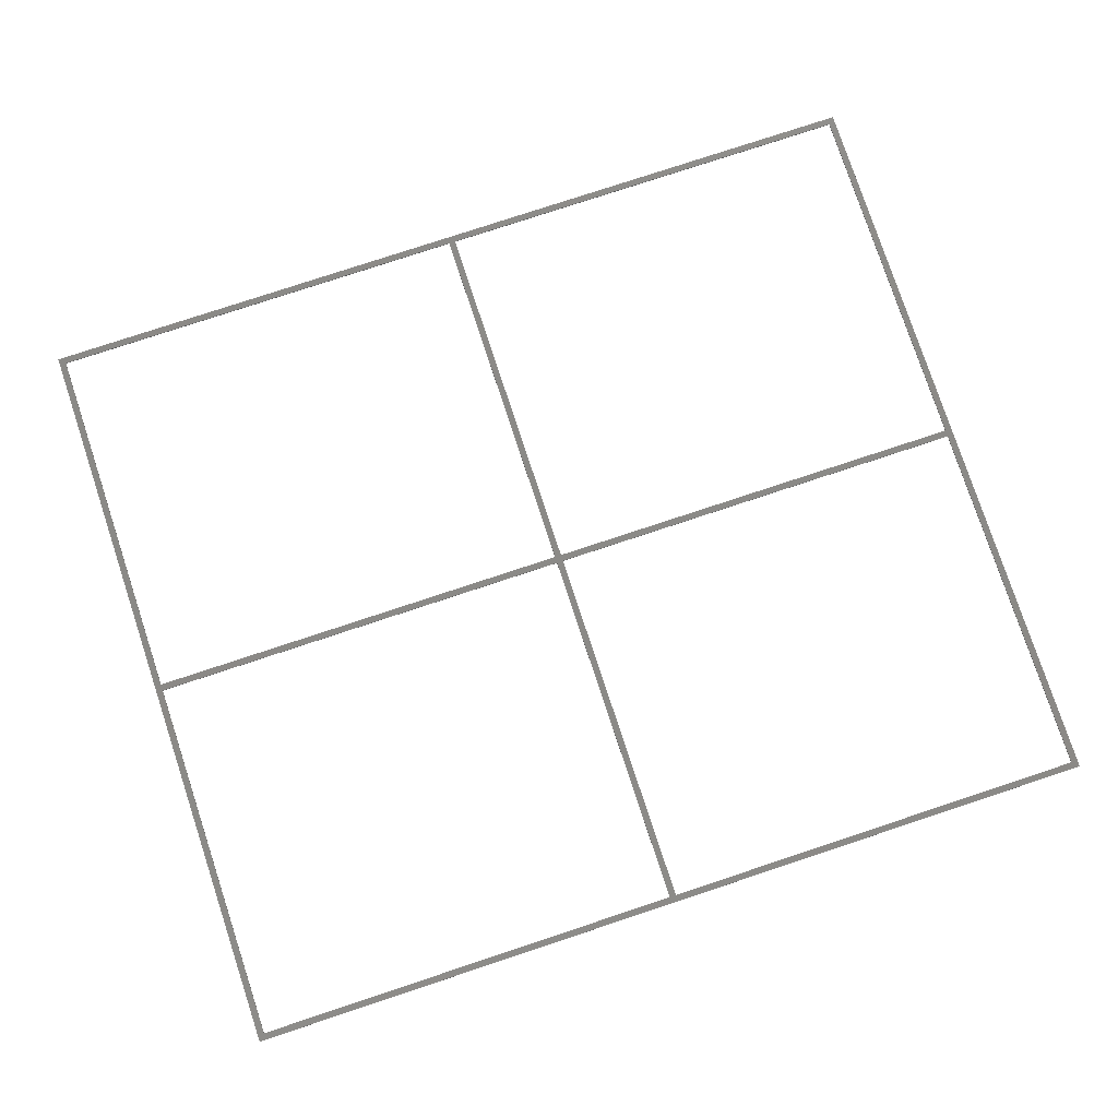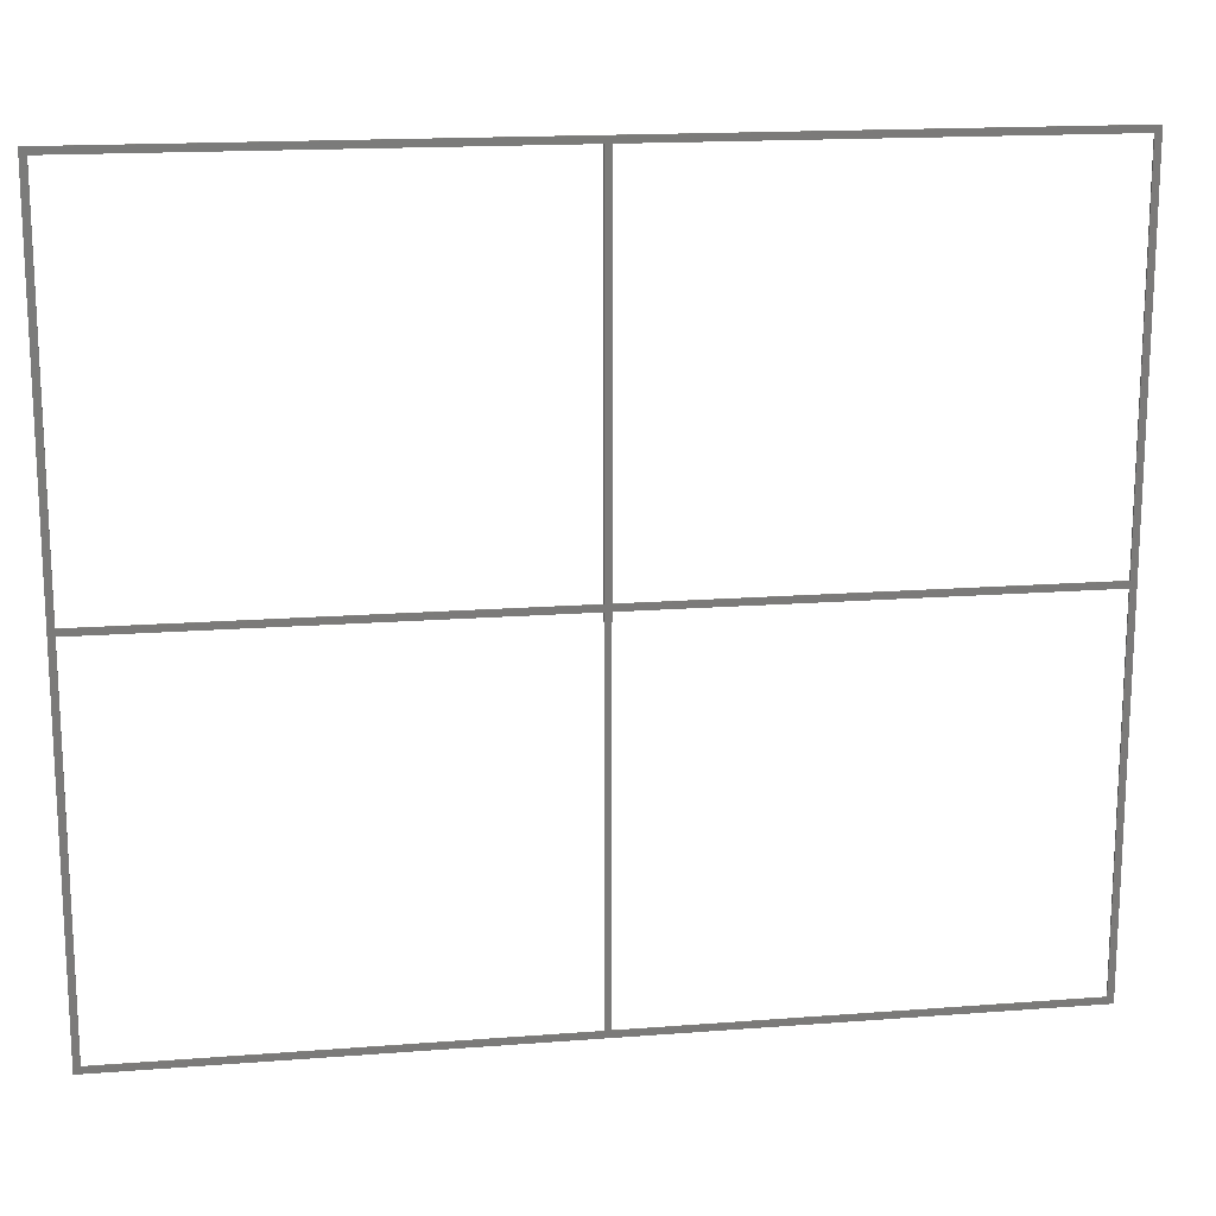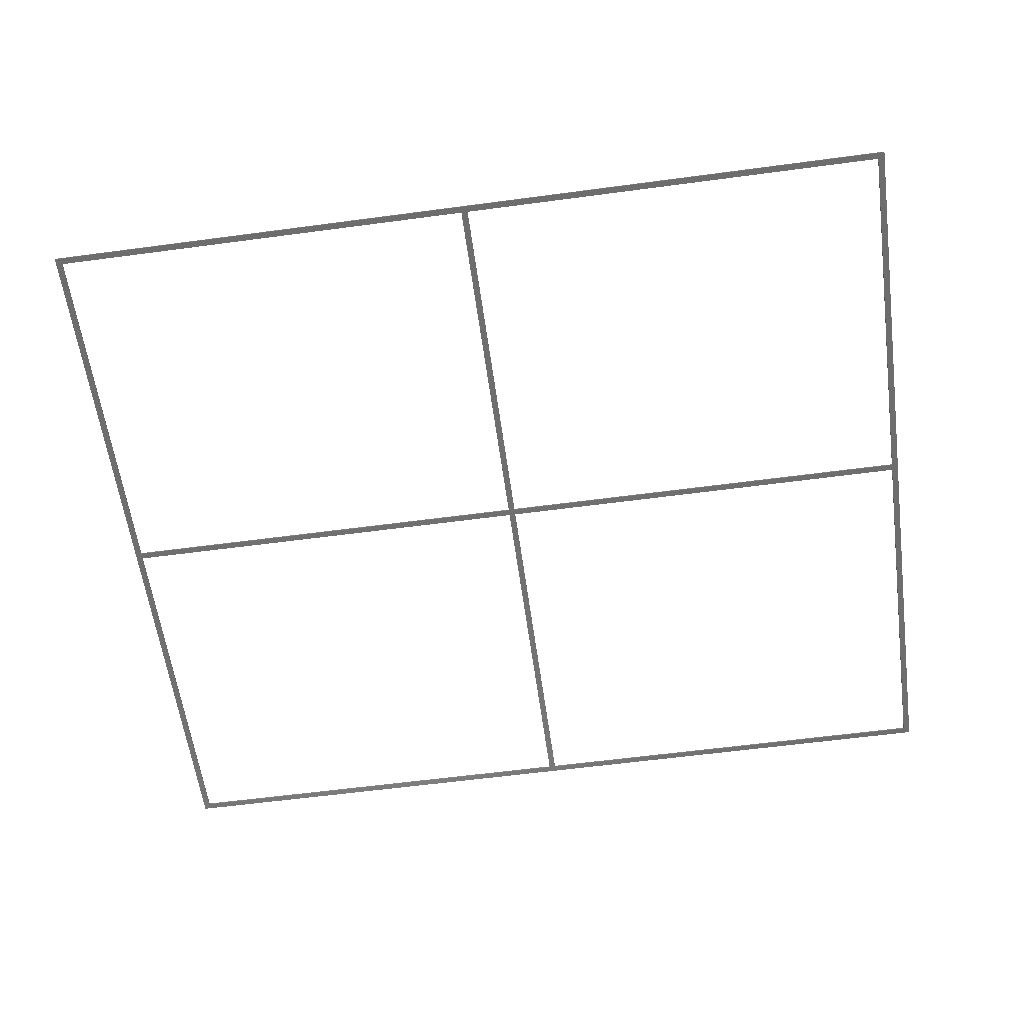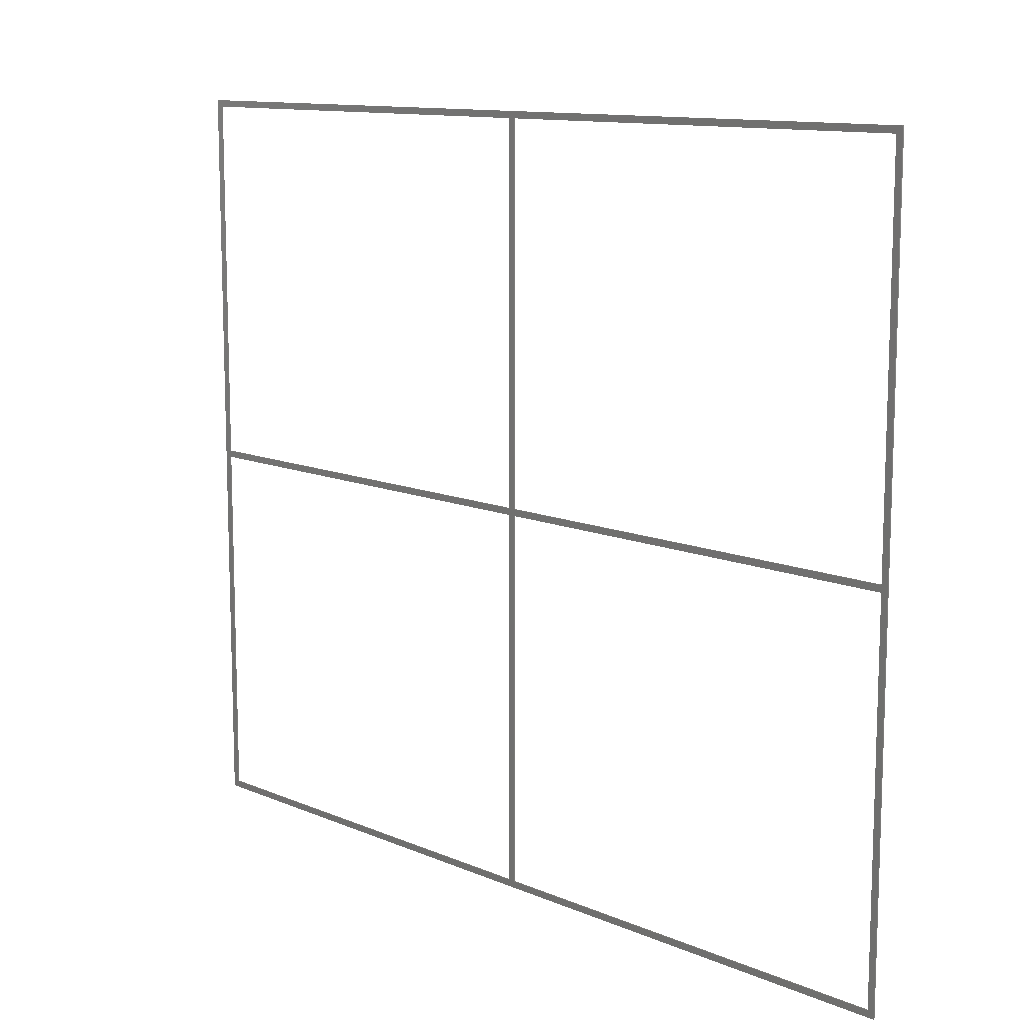
<metadata>
{"format":"stl","ext":"stl","renderer":"f3d","projection":"perspective","resolution":1024,"background":"white","views":[{"elev":78.4,"azim":-18.3,"up":"+Z"},{"elev":16.5,"azim":171.0,"up":"+Y"},{"elev":-59.8,"azim":7.8,"up":"+Z"},{"elev":11.7,"azim":-134.3,"up":"+Y"}]}
</metadata>
<code>
# stl→obj: 40 verts, 92 faces
v -67.5 -57.5 1.388e-17
v -67.5 -57.5 0.2
v -67.5 57.5 1.388e-17
v -67.5 57.5 0.2
v 67.5 -57.5 1.388e-17
v 67.5 -57.5 0.2
v -0.5 56.5 1.388e-17
v 67.5 57.5 1.388e-17
v -66.5 -0.5 1.388e-17
v 0.5 -56.5 1.388e-17
v -0.5 -0.5 1.388e-17
v 0.5 -0.5 1.388e-17
v -66.5 -56.5 1.388e-17
v -0.5 -56.5 1.388e-17
v -0.5 0.5 1.388e-17
v -66.5 0.5 1.388e-17
v -66.5 56.5 1.388e-17
v 0.5 56.5 1.388e-17
v 66.5 56.5 1.388e-17
v 66.5 -56.5 1.388e-17
v 66.5 -0.5 1.388e-17
v 0.5 0.5 1.388e-17
v 66.5 0.5 1.388e-17
v 67.5 57.5 0.2
v -66.5 -56.5 0.2
v 0.5 -0.5 0.2
v 66.5 -0.5 0.2
v 0.5 0.5 0.2
v -0.5 -56.5 0.2
v -0.5 0.5 0.2
v -66.5 -0.5 0.2
v -66.5 0.5 0.2
v -0.5 -0.5 0.2
v 0.5 -56.5 0.2
v -66.5 56.5 0.2
v -0.5 56.5 0.2
v 0.5 56.5 0.2
v 66.5 -56.5 0.2
v 66.5 0.5 0.2
v 66.5 56.5 0.2
f 1 2 3
f 3 2 4
f 2 1 5
f 6 2 5
f 7 3 8
f 1 3 9
f 10 11 12
f 1 9 13
f 1 13 5
f 13 14 5
f 15 11 16
f 17 3 7
f 9 3 16
f 18 8 19
f 3 17 16
f 9 16 11
f 18 7 8
f 15 12 11
f 14 10 5
f 5 20 8
f 20 21 8
f 15 7 18
f 22 15 18
f 21 15 22
f 21 22 23
f 21 23 8
f 23 19 8
f 20 5 10
f 11 10 14
f 12 15 21
f 3 4 8
f 8 4 24
f 25 2 6
f 26 27 28
f 29 25 6
f 4 2 25
f 26 28 30
f 4 25 31
f 32 31 33
f 34 29 6
f 4 31 32
f 35 36 4
f 4 32 35
f 28 37 36
f 24 4 36
f 34 26 33
f 38 34 6
f 24 27 6
f 39 28 27
f 36 30 28
f 24 36 37
f 24 37 40
f 24 39 27
f 24 40 39
f 27 38 6
f 33 29 34
f 30 33 26
f 30 32 33
f 6 5 8
f 24 6 8
f 9 31 25
f 13 9 25
f 31 9 11
f 33 31 11
f 14 29 11
f 11 29 33
f 29 14 25
f 25 14 13
f 17 35 32
f 16 17 32
f 7 36 35
f 17 7 35
f 15 30 7
f 7 30 36
f 16 32 15
f 15 32 30
f 34 10 12
f 26 34 12
f 26 12 21
f 27 26 21
f 27 21 38
f 38 21 20
f 38 20 34
f 34 20 10
f 28 22 18
f 37 28 18
f 19 40 37
f 18 19 37
f 40 19 39
f 39 19 23
f 22 28 23
f 23 28 39

</code>
